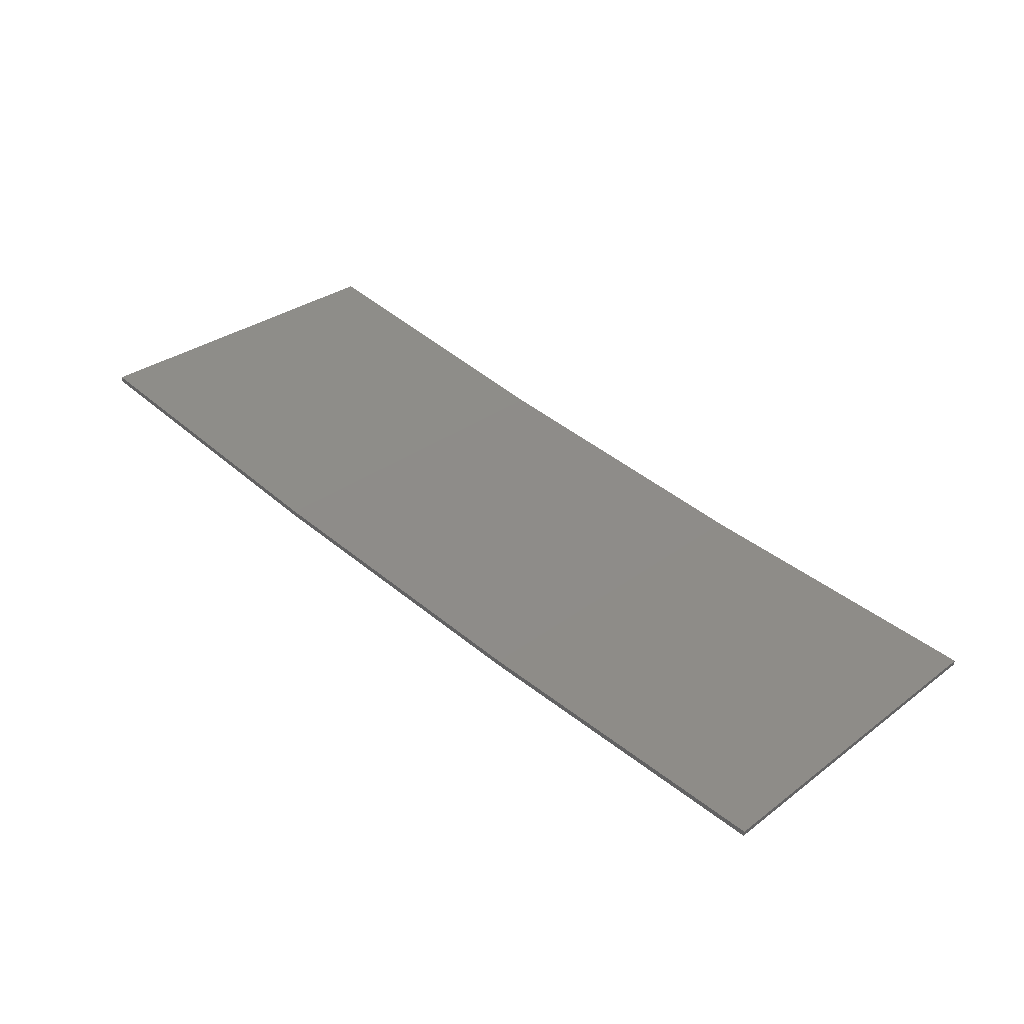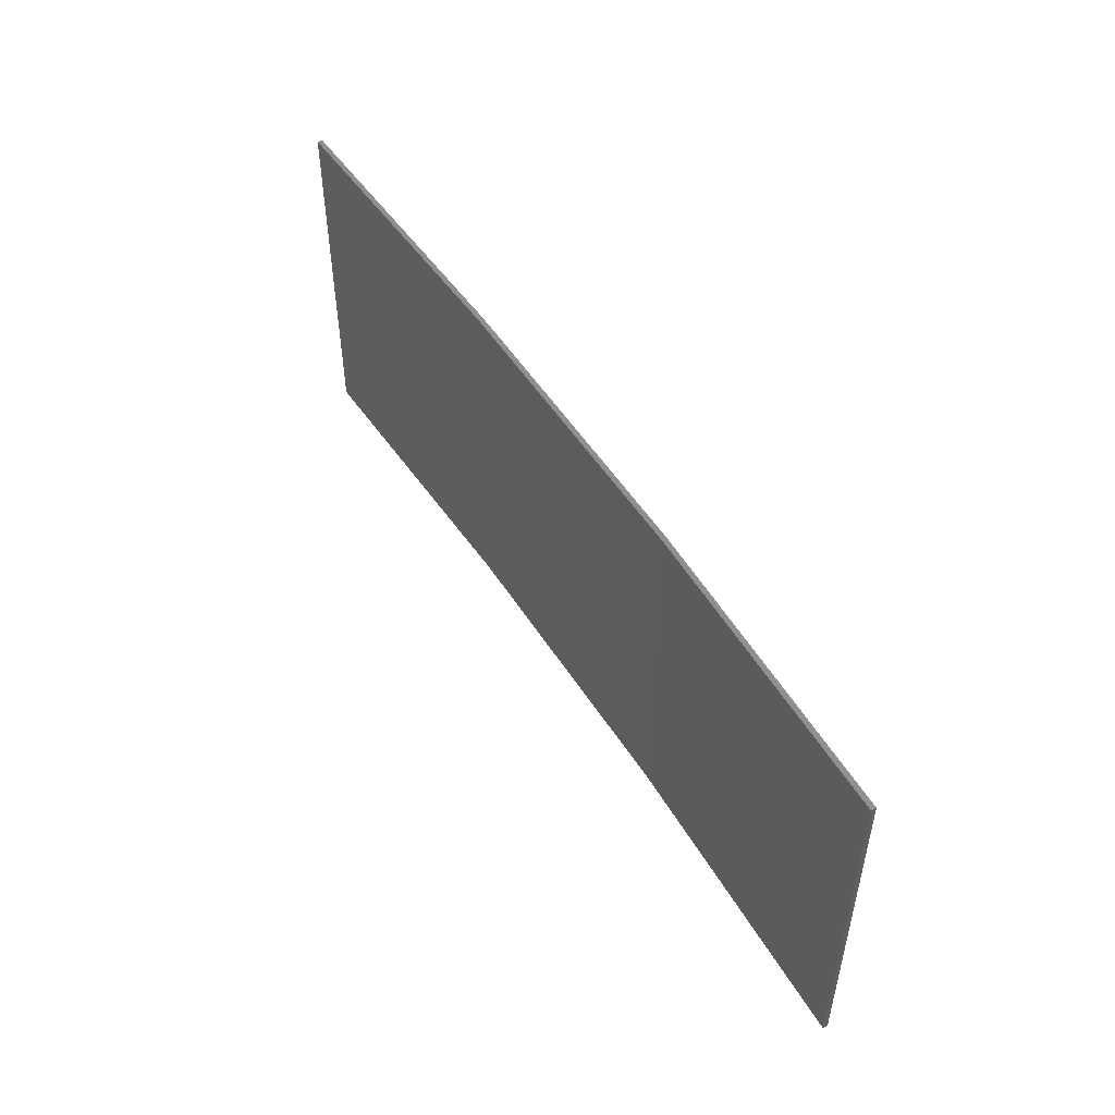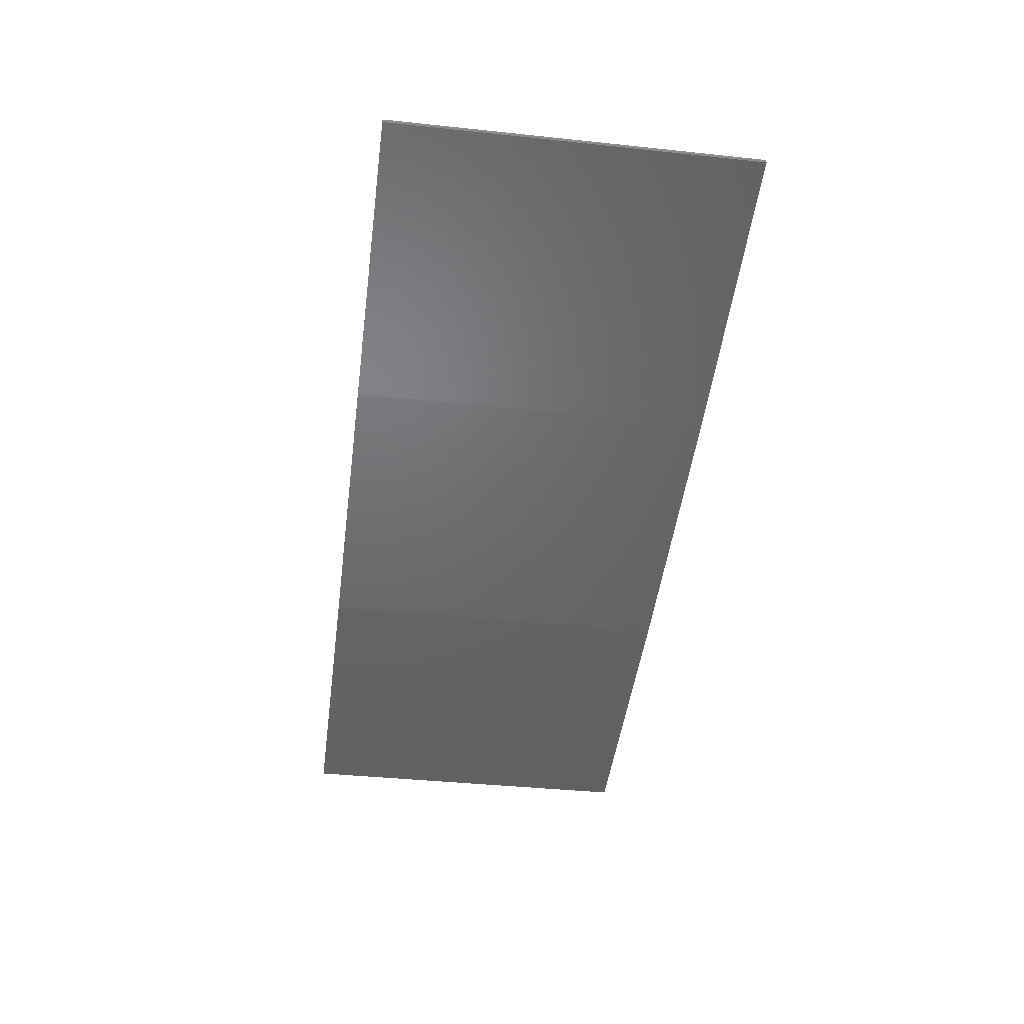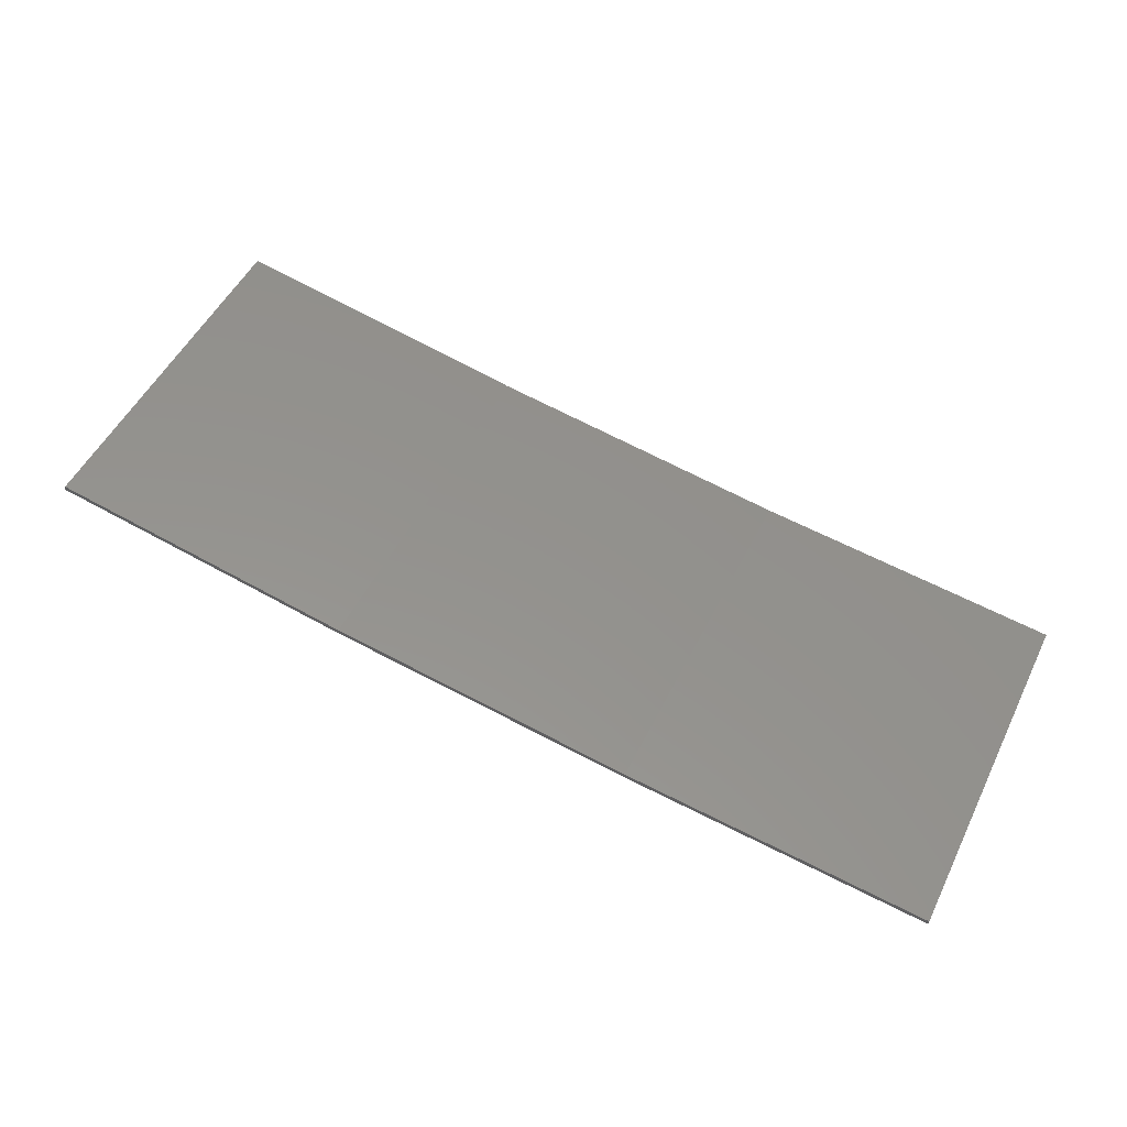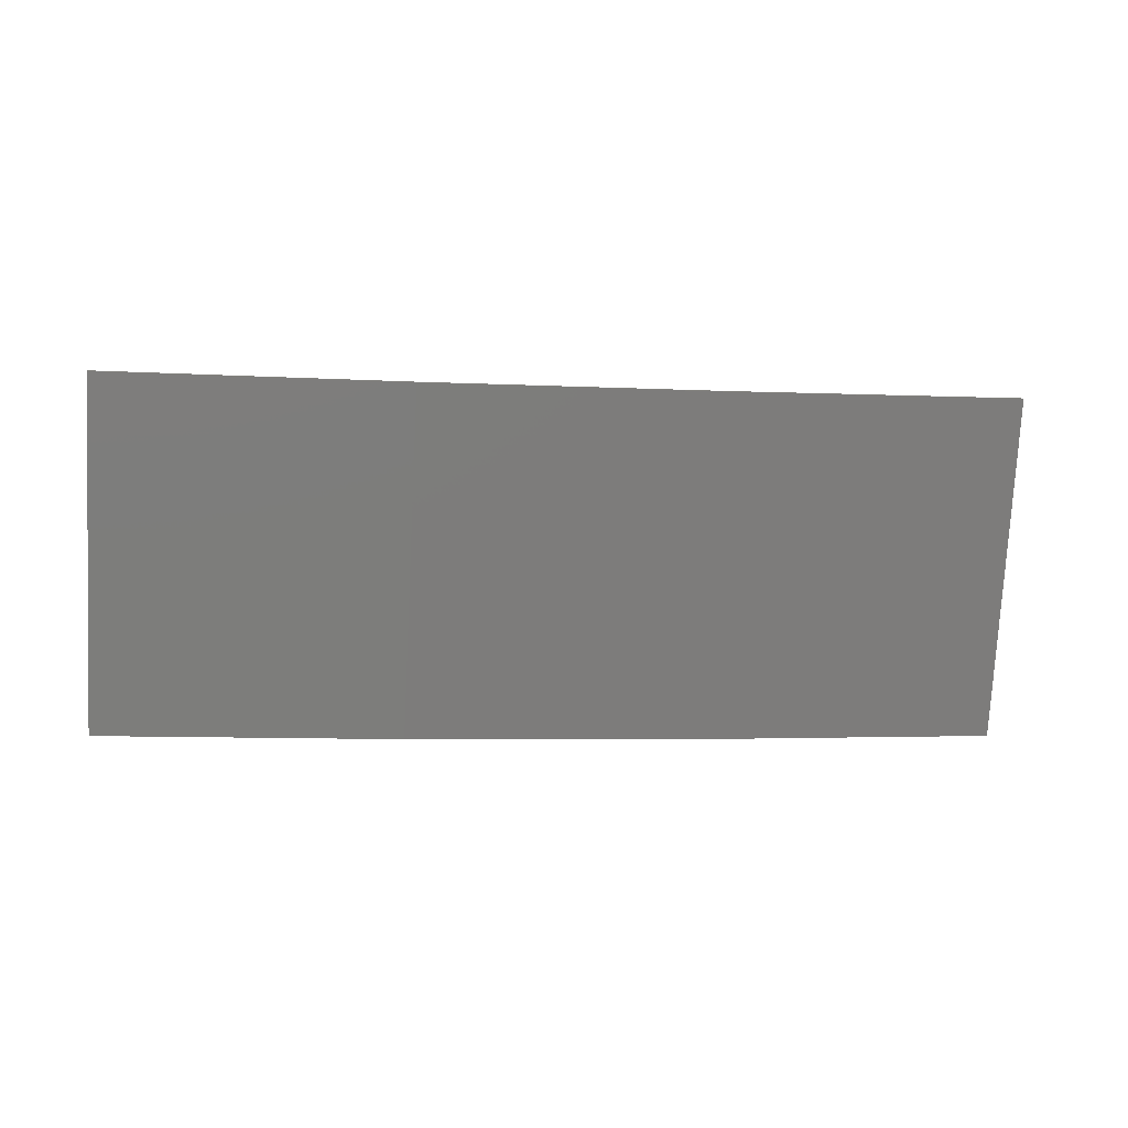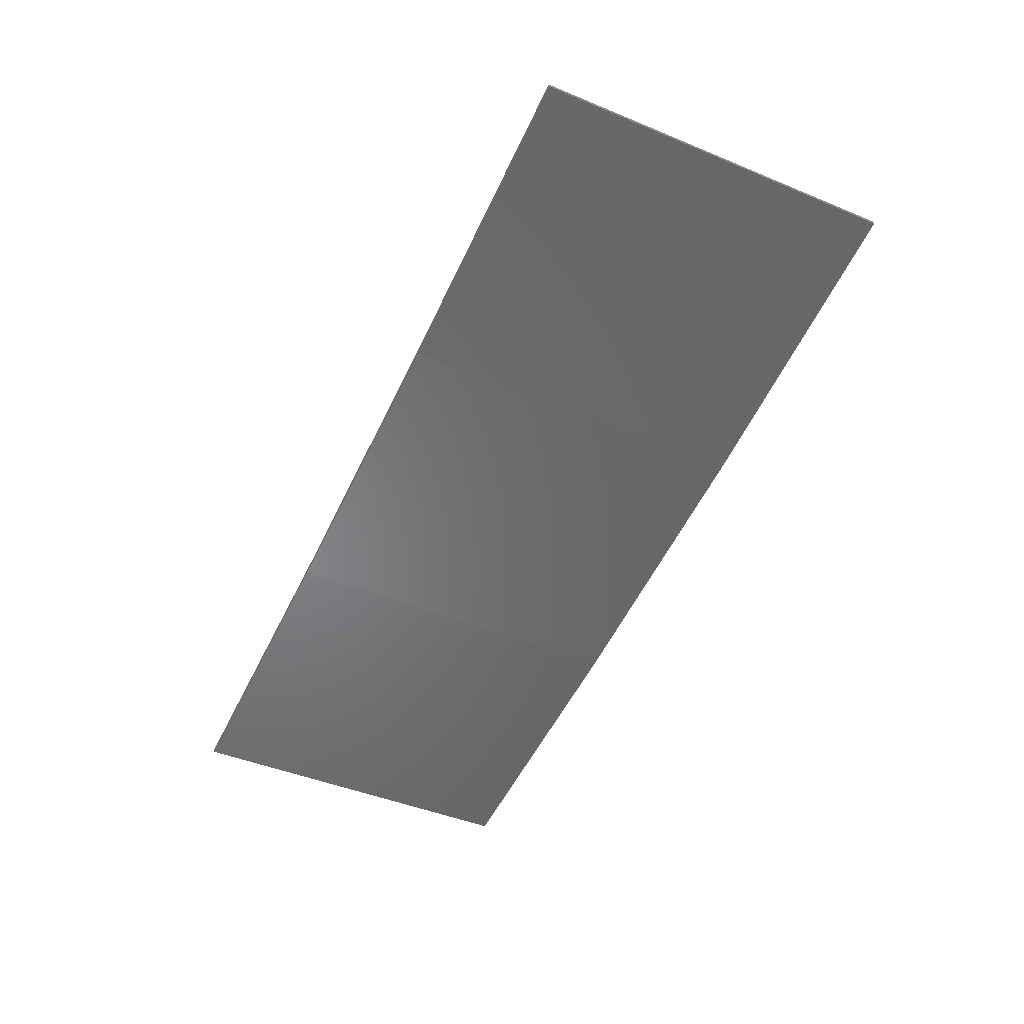
<metadata>
{"format":"stl","ext":"stl","renderer":"f3d","projection":"perspective","resolution":1024,"background":"white","views":[{"elev":31.1,"azim":-136.7,"up":"+Y"},{"elev":50.4,"azim":-112.3,"up":"+Z"},{"elev":-39.5,"azim":82.5,"up":"+Y"},{"elev":51.6,"azim":-154.1,"up":"+Y"},{"elev":-76.5,"azim":-3.0,"up":"+Y"},{"elev":-45.0,"azim":64.5,"up":"+Y"}]}
</metadata>
<code>
# stl→obj: 16 verts, 28 faces
v 9.907 -3.818 252.3
v 9.907 -3.818 248.7
v 12.95 -3.449 248.7
v 12.95 -3.449 252.3
v 15.98 -2.977 248.7
v 15.98 -2.977 252.3
v 18.99 -2.402 248.7
v 18.99 -2.402 252.3
v 18.98 -2.353 252.3
v 18.98 -2.353 248.7
v 9.902 -3.768 248.7
v 9.902 -3.768 252.3
v 12.94 -3.399 248.7
v 12.94 -3.399 252.3
v 15.97 -2.927 248.7
v 15.97 -2.927 252.3
f 1 2 3
f 4 3 5
f 4 1 3
f 6 5 7
f 6 4 5
f 8 6 7
f 9 8 7
f 9 7 10
f 11 12 13
f 13 14 15
f 12 14 13
f 15 16 10
f 14 16 15
f 16 9 10
f 1 12 11
f 1 11 2
f 16 6 9
f 9 6 8
f 14 4 16
f 16 4 6
f 12 1 14
f 14 1 4
f 5 15 10
f 5 10 7
f 3 13 15
f 3 15 5
f 2 11 13
f 2 13 3

</code>
